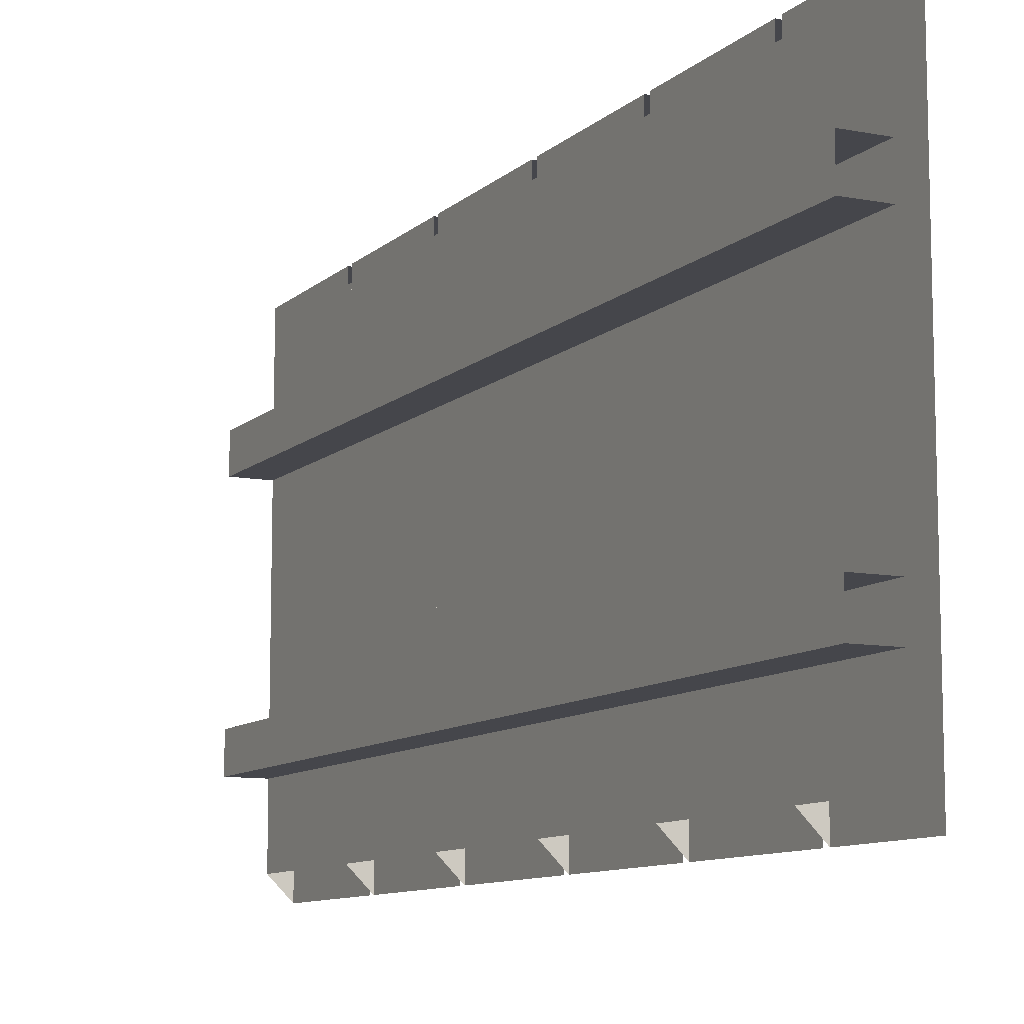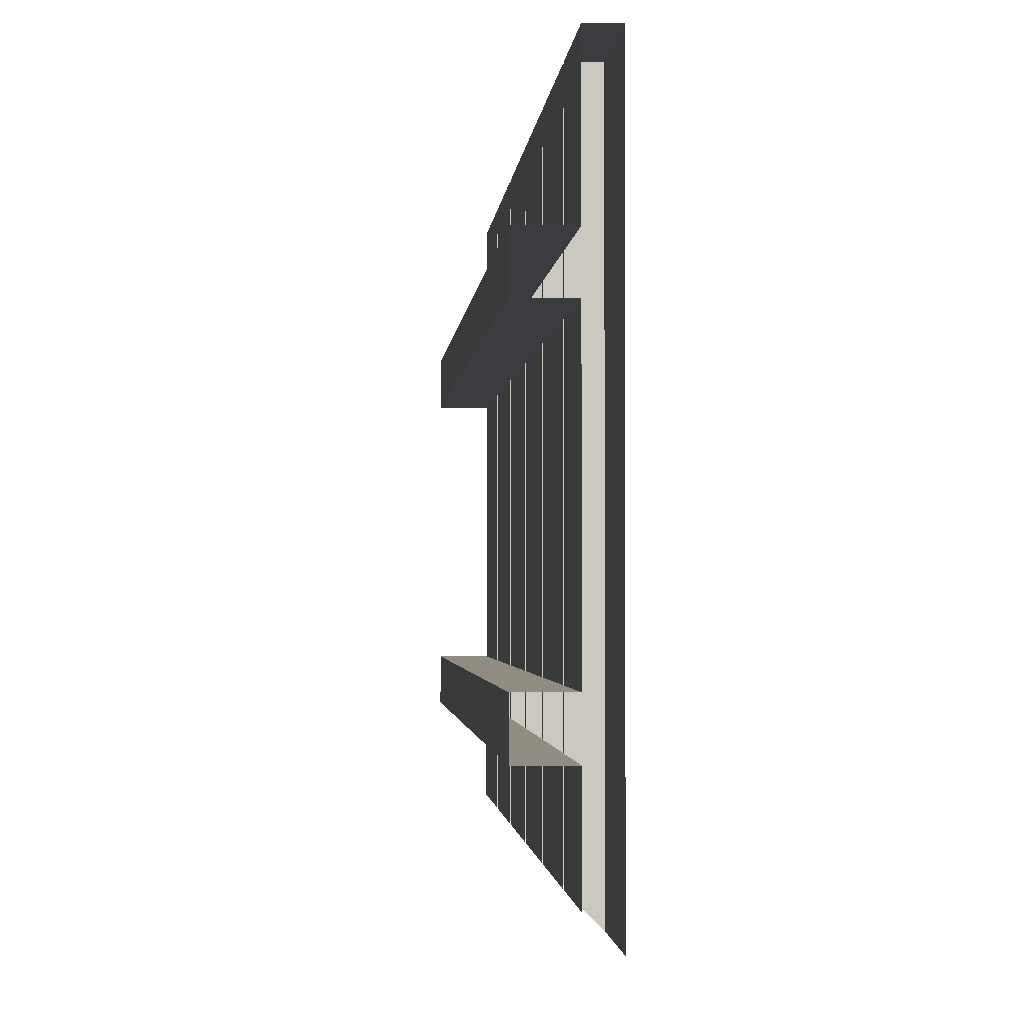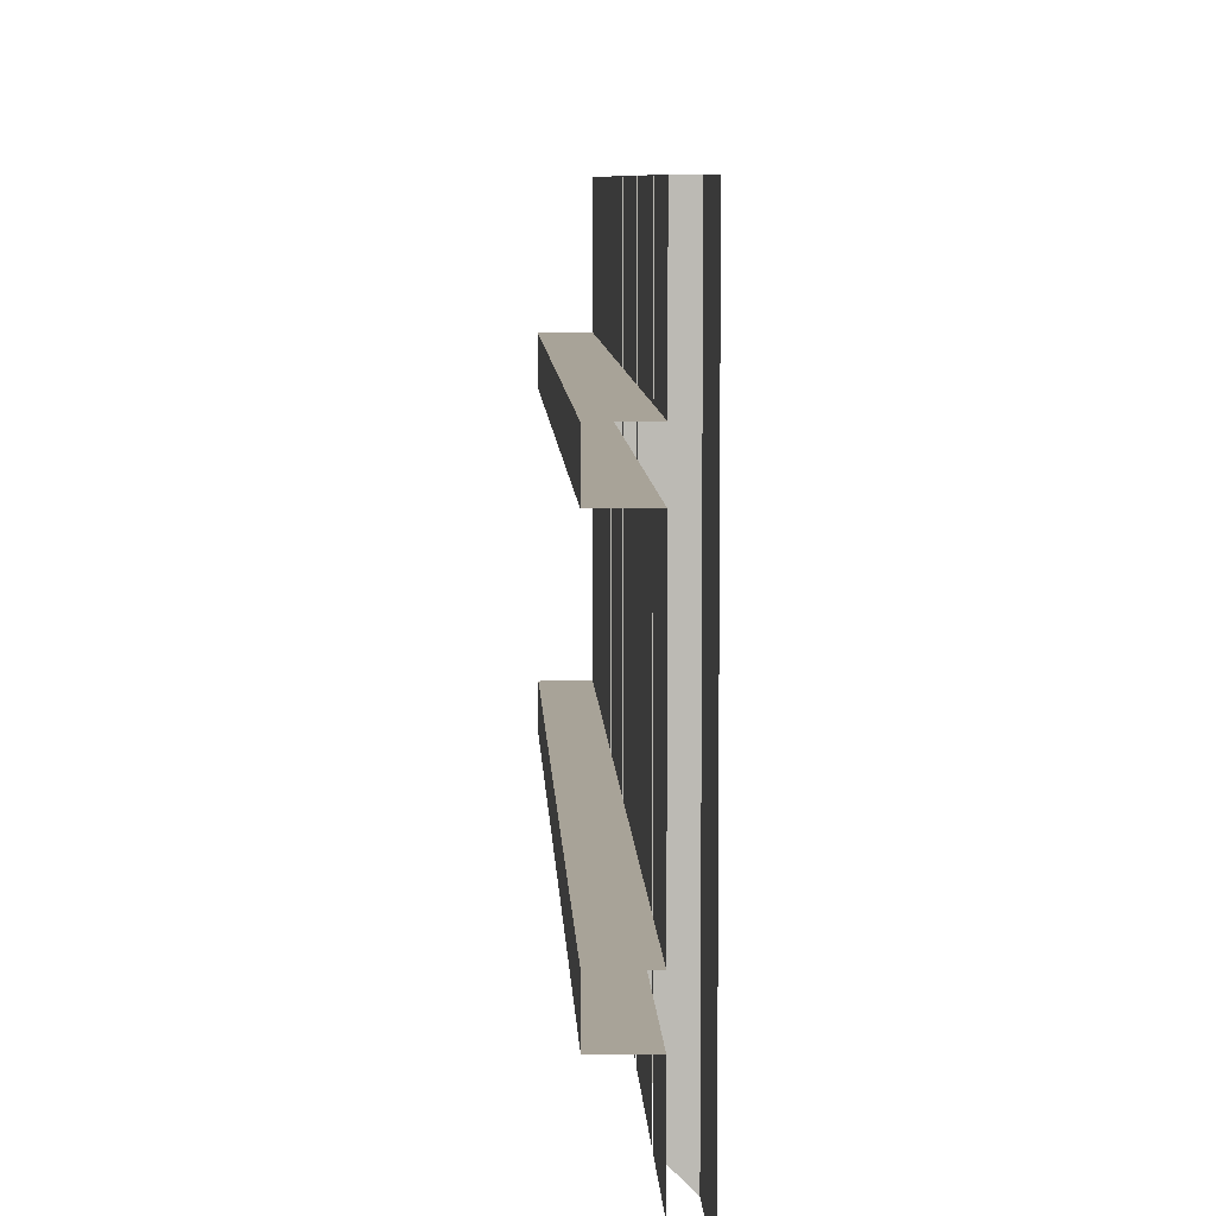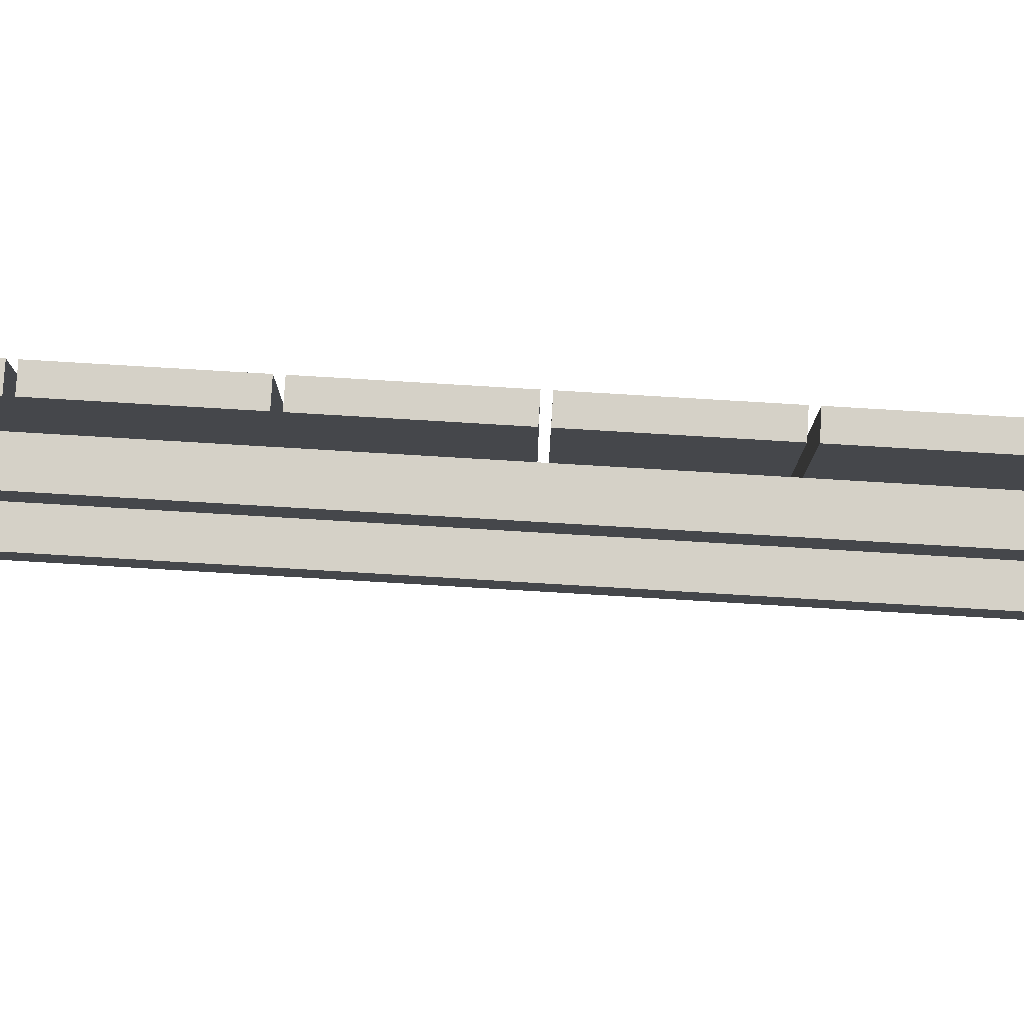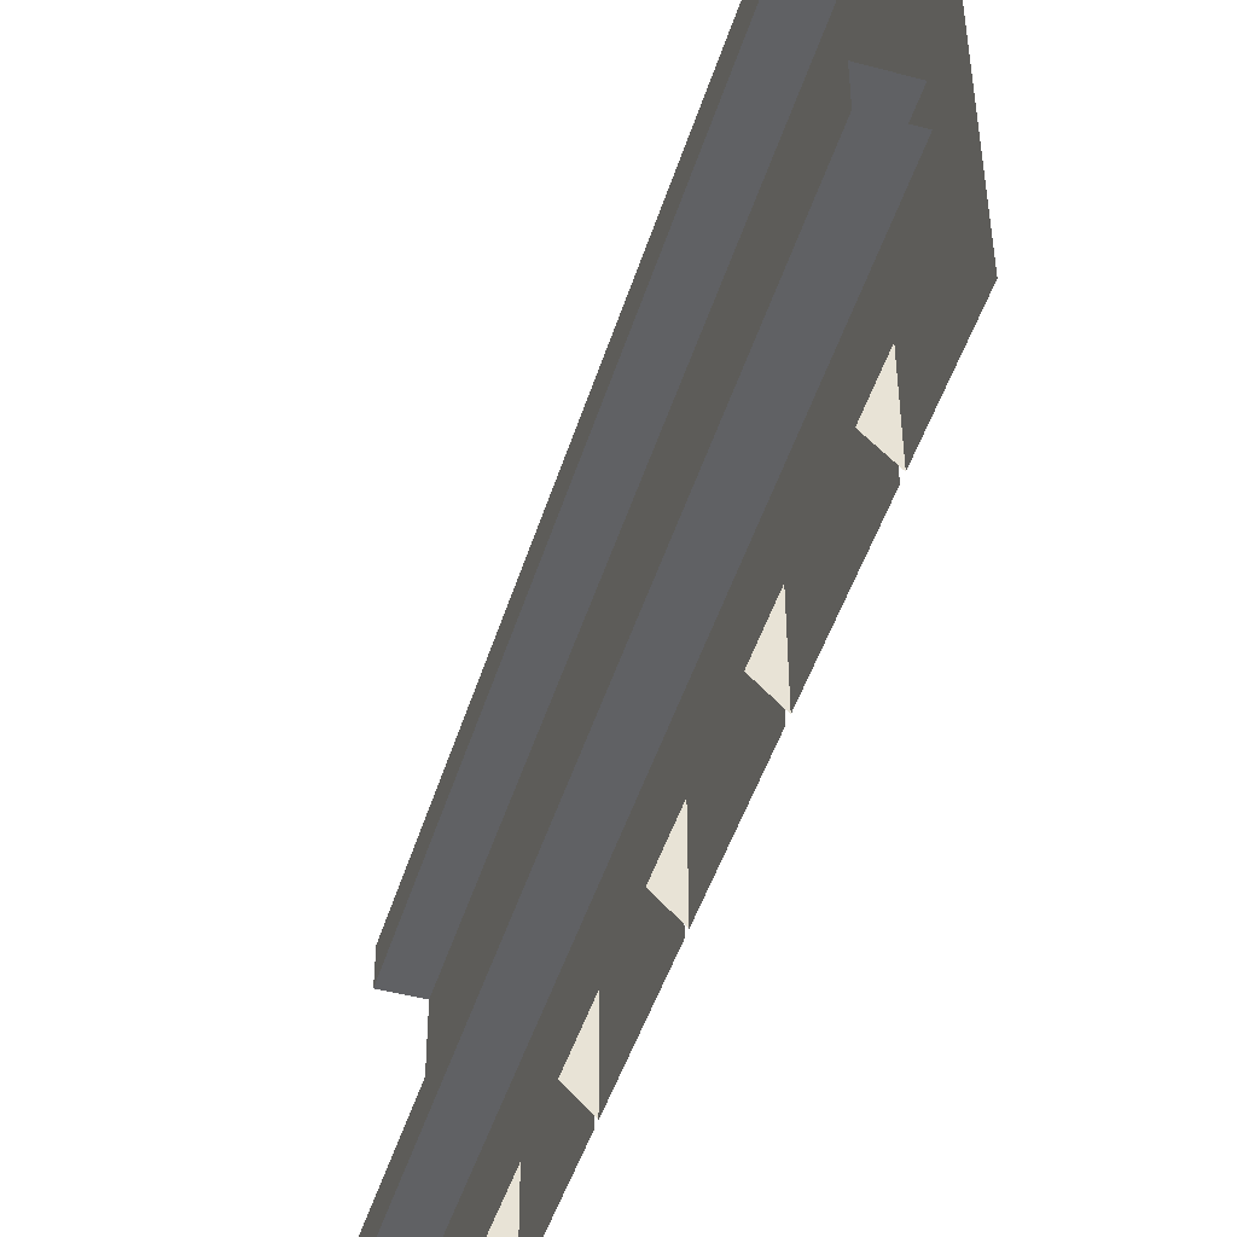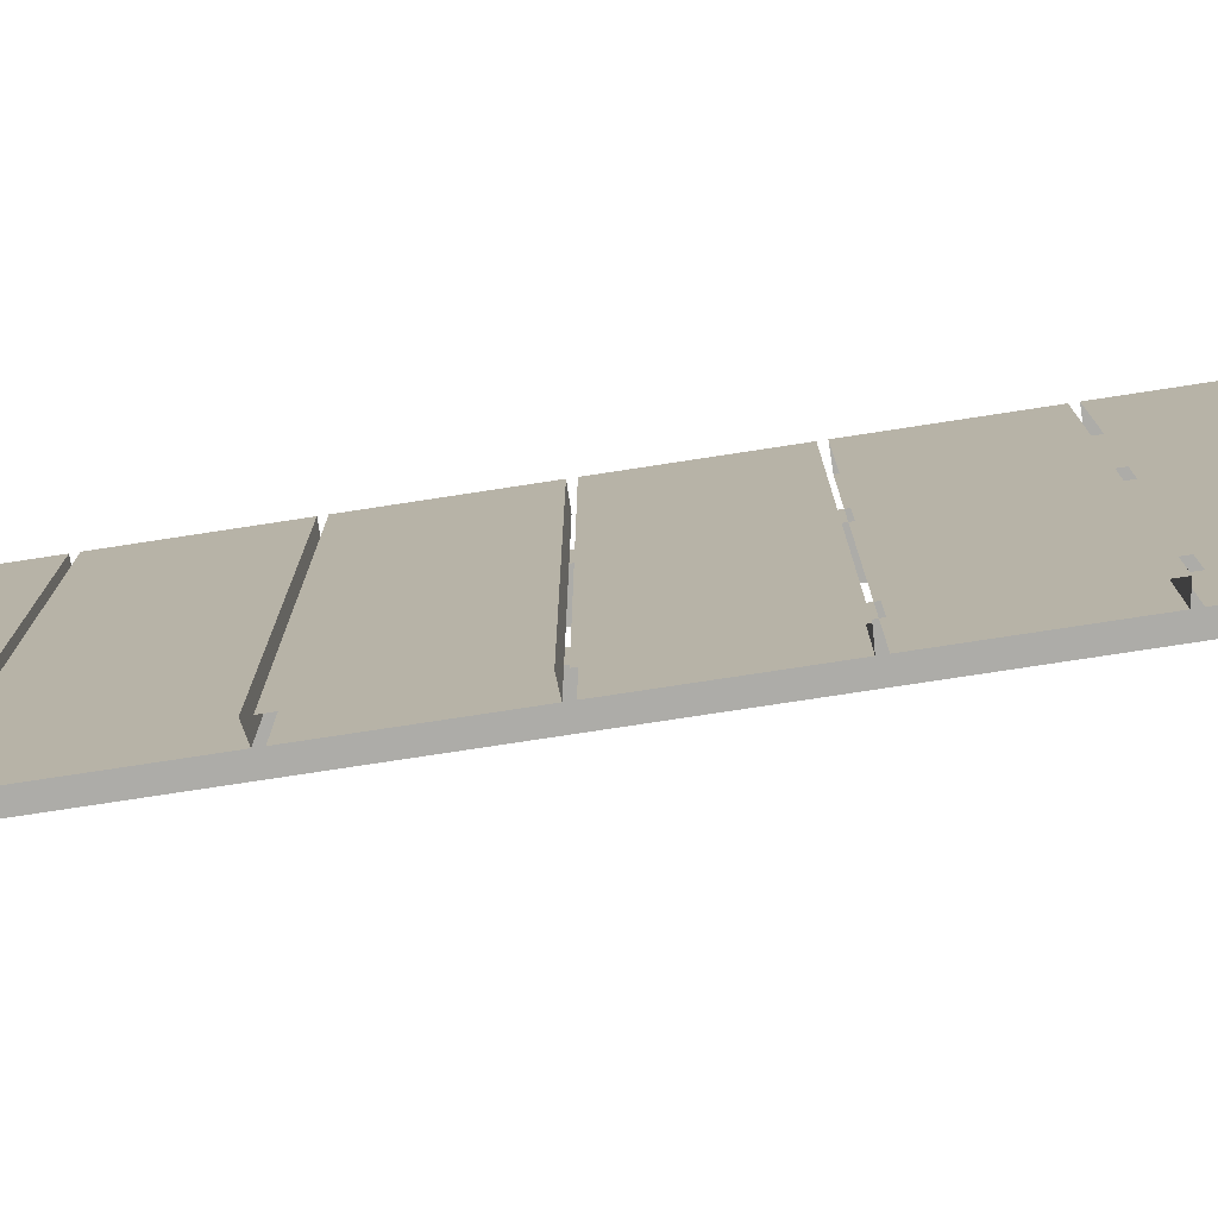
<metadata>
{"format":"obj","ext":"obj","renderer":"f3d","projection":"perspective","resolution":1024,"background":"white","views":[{"elev":-10.0,"azim":153.7,"up":"+Z"},{"elev":-1.6,"azim":176.4,"up":"+Z"},{"elev":6.9,"azim":177.7,"up":"+Z"},{"elev":79.6,"azim":93.4,"up":"+Z"},{"elev":-46.8,"azim":163.1,"up":"+Z"},{"elev":-76.6,"azim":-81.3,"up":"+Z"}]}
</metadata>
<code>
v -0.5 -1.875 -0.2578
v -0.5 -1.875 -0.5
v -0.4531 -1.875 -0.4531
v -0.4531 -1.875 -0.2969
v -0.4531 -1.875 -0.2188
v -0.5 -1.875 0.2422
v -0.5 -1.562 -0.2578
v -0.5 -1.562 -0.5
v -0.4531 -1.875 0.2031
v -0.4531 -1.875 0.2812
v -0.5 -1.875 0.5
v -0.5 -1.562 0.2422
v -0.4531 -1.875 0.5
v -0.5 -1.562 0.5
v -0.5 -1.547 -0.2578
v -0.5 -1.547 -0.5
v -0.4531 -1.547 -0.4531
v -0.4531 -1.547 -0.2969
v -0.4531 -1.547 -0.2188
v -0.5 -1.547 0.2422
v -0.5 -1.234 -0.2578
v -0.5 -1.234 -0.5
v -0.4531 -1.547 0.2031
v -0.4531 -1.547 0.2812
v -0.5 -1.547 0.5
v -0.5 -1.234 0.2422
v -0.4531 -1.547 0.5
v -0.5 -1.234 0.5
v -0.5 -1.219 -0.2578
v -0.5 -1.219 -0.5
v -0.4531 -1.219 -0.4531
v -0.4531 -1.219 -0.2969
v -0.4531 -1.219 -0.2188
v -0.5 -1.219 0.2422
v -0.5 -0.9062 -0.2578
v -0.5 -0.9062 -0.5
v -0.4531 -1.219 0.2031
v -0.4531 -1.219 0.2812
v -0.5 -1.219 0.5
v -0.5 -0.9062 0.2422
v -0.4531 -1.219 0.5
v -0.5 -0.9062 0.5
v -0.5 -0.8906 -0.2578
v -0.5 -0.8906 -0.5
v -0.4531 -0.8906 -0.4531
v -0.4531 -0.8906 -0.2969
v -0.4531 -0.8906 -0.2188
v -0.5 -0.8906 0.2422
v -0.5 -0.5781 -0.2578
v -0.5 -0.5781 -0.5
v -0.4531 -0.8906 0.2031
v -0.4531 -0.8906 0.2812
v -0.5 -0.8906 0.5
v -0.5 -0.5781 0.2422
v -0.4531 -0.8906 0.5
v -0.5 -0.5781 0.5
v -0.5 -0.5625 -0.2578
v -0.5 -0.5625 -0.5
v -0.4531 -0.5625 -0.4531
v -0.4531 -0.5625 -0.2969
v -0.4531 -0.5625 -0.2188
v -0.5 -0.5625 0.2422
v -0.5 -0.25 -0.2578
v -0.5 -0.25 -0.5
v -0.4531 -0.5625 0.2031
v -0.4531 -0.5625 0.2812
v -0.5 -0.5625 0.5
v -0.5 -0.25 0.2422
v -0.4531 -0.5625 0.5
v -0.5 -0.25 0.5
v -0.5 -0.2344 -0.2578
v -0.5 -0.2344 -0.5
v -0.4531 -0.2344 -0.4531
v -0.4531 -0.2344 -0.2969
v -0.4531 -0.2344 -0.2188
v -0.5 -0.2344 0.2422
v -0.5 0 -0.2578
v -0.5 0 -0.5
v -0.4531 -0.2344 0.2031
v -0.4531 -0.2344 0.2812
v -0.5 -0.2344 0.5
v -0.5 0 0.2422
v -0.4531 -0.2344 0.5
v -0.5 0 0.5
v -0.375 -1.875 0.2812
v -0.375 -1.875 0.2031
v -0.375 -1.562 0.2031
v -0.375 -1.562 0.2812
v -0.4531 -1.562 0.2812
v -0.4531 -1.562 0.5
v -0.375 -1.875 -0.2188
v -0.375 -1.875 -0.2969
v -0.375 -1.562 -0.2969
v -0.375 -1.562 -0.2188
v -0.4531 -1.562 -0.2188
v -0.4531 -1.562 0.2031
v -0.375 -1.547 0.2031
v -0.375 -1.547 0.2812
v -0.4531 -1.562 -0.4531
v -0.4531 -1.562 -0.2969
v -0.375 -1.547 -0.2969
v -0.375 -1.547 -0.2188
v -0.4531 -1.234 -0.4531
v -0.4531 -1.234 -0.2969
v -0.375 -1.234 -0.2969
v -0.375 -1.234 -0.2188
v -0.4531 -1.234 -0.2188
v -0.4531 -1.234 0.2031
v -0.375 -1.234 0.2031
v -0.375 -1.234 0.2812
v -0.4531 -1.234 0.2812
v -0.4531 -1.234 0.5
v -0.4531 -0.9062 -0.4531
v -0.4531 -0.9062 -0.2969
v -0.375 -1.219 -0.2969
v -0.375 -1.219 -0.2188
v -0.375 -0.9062 -0.2188
v -0.4531 -0.9062 -0.2188
v -0.4531 -0.9062 0.2031
v -0.375 -1.219 0.2031
v -0.375 -1.219 0.2812
v -0.375 -0.9062 0.2812
v -0.4531 -0.9062 0.2812
v -0.4531 -0.9062 0.5
v -0.4531 -0.5781 -0.4531
v -0.4531 -0.5781 -0.2969
v -0.375 -0.8906 -0.2969
v -0.375 -0.9062 -0.2969
v -0.375 -0.8906 -0.2188
v -0.375 -0.5781 -0.2188
v -0.4531 -0.5781 -0.2188
v -0.4531 -0.5781 0.2031
v -0.375 -0.8906 0.2031
v -0.375 -0.9062 0.2031
v -0.375 -0.8906 0.2812
v -0.375 -0.5781 0.2812
v -0.4531 -0.5781 0.2812
v -0.4531 -0.5781 0.5
v -0.4531 -0.25 -0.4531
v -0.4531 -0.25 -0.2969
v -0.375 -0.5625 -0.2969
v -0.375 -0.5781 -0.2969
v -0.375 -0.5625 -0.2188
v -0.375 -0.25 -0.2188
v -0.4531 -0.25 -0.2188
v -0.4531 -0.25 0.2031
v -0.375 -0.5625 0.2031
v -0.375 -0.5781 0.2031
v -0.375 -0.5625 0.2812
v -0.375 -0.25 0.2812
v -0.4531 -0.25 0.2812
v -0.4531 -0.25 0.5
v -0.4531 0 -0.4531
v -0.4531 0 -0.2969
v -0.375 -0.2344 -0.2969
v -0.375 -0.25 -0.2969
v -0.375 -0.2344 -0.2188
v -0.375 0 -0.2188
v -0.4531 0 -0.2188
v -0.4531 0 0.2031
v -0.375 -0.2344 0.2031
v -0.375 -0.25 0.2031
v -0.375 -0.2344 0.2812
v -0.375 0 0.2812
v -0.4531 0 0.2812
v -0.4531 0 0.5
v -0.375 0 0.2031
v -0.375 0 -0.2969
f 1 2 3
f 1 3 4
f 1 4 5
f 1 5 6
f 6 5 9
f 6 9 10
f 6 10 11
f 11 10 13
f 15 16 17
f 15 17 18
f 15 18 19
f 15 19 20
f 20 19 23
f 20 23 24
f 20 24 25
f 25 24 27
f 29 30 31
f 29 31 32
f 29 32 33
f 29 33 34
f 34 33 37
f 34 37 38
f 34 38 39
f 39 38 41
f 43 44 45
f 43 45 46
f 43 46 47
f 43 47 48
f 48 47 51
f 48 51 52
f 48 52 53
f 53 52 55
f 57 58 59
f 57 59 60
f 57 60 61
f 57 61 62
f 62 61 65
f 62 65 66
f 62 66 67
f 67 66 69
f 71 72 73
f 71 73 74
f 71 74 75
f 71 75 76
f 76 75 79
f 76 79 80
f 76 80 81
f 81 80 83
f 85 10 9
f 85 9 86
f 91 5 4
f 91 4 92
f 1 6 7
f 1 7 8
f 1 8 2
f 6 11 12
f 6 12 7
f 11 13 14
f 11 14 12
f 15 20 21
f 15 21 22
f 15 22 16
f 20 25 26
f 20 26 21
f 25 27 28
f 25 28 26
f 29 34 35
f 29 35 36
f 29 36 30
f 34 39 40
f 34 40 35
f 39 41 42
f 39 42 40
f 43 48 49
f 43 49 50
f 43 50 44
f 48 53 54
f 48 54 49
f 53 55 56
f 53 56 54
f 57 62 63
f 57 63 64
f 57 64 58
f 62 67 68
f 62 68 63
f 67 69 70
f 67 70 68
f 71 76 77
f 71 77 78
f 71 78 72
f 76 81 82
f 76 82 77
f 81 83 84
f 81 84 82
f 85 88 10
f 10 88 89
f 10 89 90
f 10 90 13
f 13 90 14
f 91 94 5
f 5 94 95
f 5 95 96
f 5 96 9
f 9 96 86
f 86 96 87
f 87 96 23
f 87 23 97
f 88 98 89
f 89 98 24
f 89 24 96
f 96 24 23
f 3 99 100
f 3 100 4
f 4 100 92
f 92 100 93
f 93 100 18
f 93 18 101
f 94 102 95
f 95 102 19
f 95 19 100
f 100 19 18
f 17 103 104
f 17 104 18
f 18 104 101
f 101 104 105
f 102 106 19
f 19 106 107
f 19 107 108
f 19 108 23
f 23 108 97
f 97 108 109
f 98 110 24
f 24 110 111
f 24 111 112
f 24 112 27
f 27 112 28
f 31 113 114
f 31 114 32
f 32 114 115
f 32 115 105
f 32 105 104
f 32 104 33
f 33 104 107
f 33 107 116
f 33 116 117
f 33 117 118
f 33 118 119
f 33 119 37
f 37 119 120
f 37 120 109
f 37 109 108
f 37 108 38
f 38 108 111
f 38 111 121
f 38 121 122
f 38 122 123
f 38 123 124
f 38 124 41
f 41 124 42
f 45 125 126
f 45 126 46
f 46 126 127
f 46 127 128
f 46 128 114
f 46 114 47
f 47 114 118
f 47 118 129
f 47 129 130
f 47 130 131
f 47 131 132
f 47 132 51
f 51 132 133
f 51 133 134
f 51 134 119
f 51 119 52
f 52 119 123
f 52 123 135
f 52 135 136
f 52 136 137
f 52 137 138
f 52 138 55
f 55 138 56
f 59 139 140
f 59 140 60
f 60 140 141
f 60 141 142
f 60 142 126
f 60 126 61
f 61 126 131
f 61 131 143
f 61 143 144
f 61 144 145
f 61 145 146
f 61 146 65
f 65 146 147
f 65 147 148
f 65 148 132
f 65 132 66
f 66 132 137
f 66 137 149
f 66 149 150
f 66 150 151
f 66 151 152
f 66 152 69
f 69 152 70
f 73 153 154
f 73 154 74
f 74 154 155
f 74 155 156
f 74 156 140
f 74 140 75
f 75 140 145
f 75 145 157
f 75 157 158
f 75 158 159
f 75 159 160
f 75 160 79
f 79 160 161
f 79 161 162
f 79 162 146
f 79 146 80
f 80 146 151
f 80 151 163
f 80 163 164
f 80 164 165
f 80 165 166
f 80 166 83
f 83 166 84
f 111 110 121
f 122 135 123
f 107 106 116
f 117 129 118
f 137 136 149
f 150 163 151
f 131 130 143
f 144 157 145
f 120 119 134
f 115 114 128
f 133 132 148
f 127 126 142
f 147 146 162
f 141 140 156
f 161 160 167
f 155 154 168
f 85 86 87
f 85 87 88
f 91 92 93
f 91 93 94
f 87 97 88
f 88 97 98
f 93 101 94
f 94 101 102
f 101 105 102
f 102 105 106
f 97 109 98
f 98 109 110
f 121 110 120
f 121 120 134
f 121 134 122
f 122 134 133
f 122 133 135
f 116 106 115
f 116 115 128
f 116 128 117
f 117 128 127
f 117 127 129
f 149 136 147
f 149 147 162
f 149 162 150
f 150 162 161
f 150 161 163
f 143 130 141
f 143 141 156
f 143 156 144
f 144 156 155
f 144 155 157
f 133 148 135
f 135 148 136
f 136 148 147
f 127 142 129
f 129 142 130
f 130 142 141
f 161 167 163
f 163 167 164
f 155 168 157
f 157 168 158
f 110 109 120
f 106 105 115

</code>
